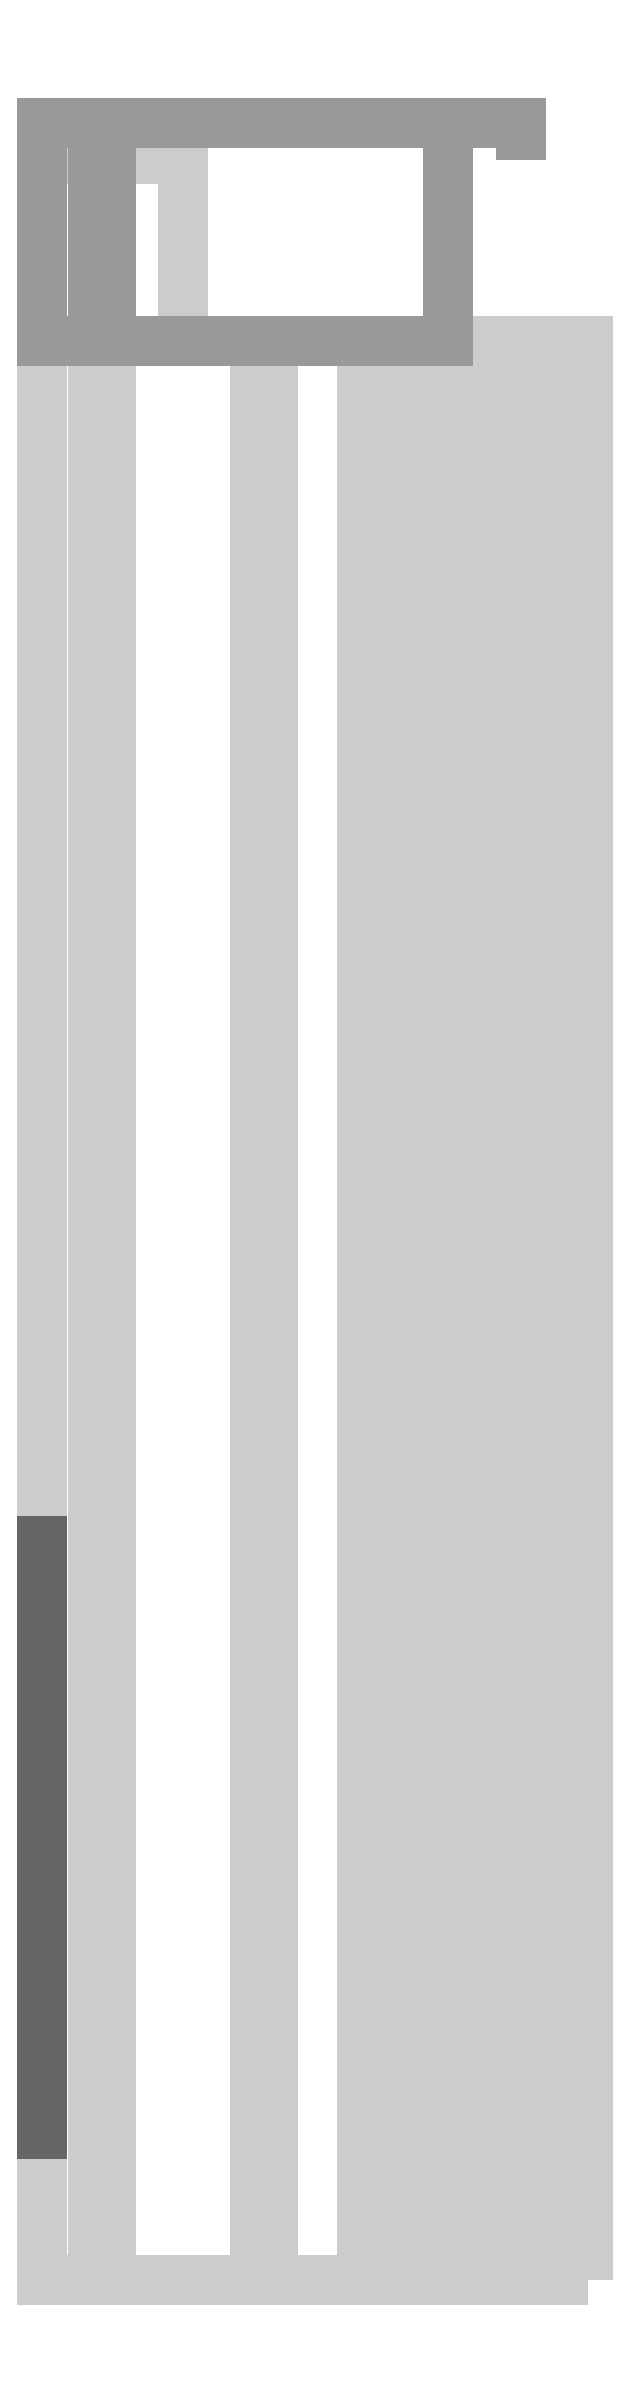
<metadata>
{"format":"dxf","ext":"dxf","renderer":"ezdxf+matplotlib","layout":"modelspace","background":"white","min_lineweight":24,"dpi":150}
</metadata>
<code>
0
SECTION
2
ENTITIES
0
3DFACE
8
LATERAL
10
5.637
20
-18
30
98
11
17.52
21
-18
31
98
12
17.52
22
-178
32
98
13
5.637
23
-178
33
98
0
3DFACE
8
LATERAL
10
0
20
-3
30
85.74
11
0
21
-178
31
85.74
12
4.205
22
-178
32
96.42
13
4.205
23
-3
33
96.42
0
3DFACE
8
LATERAL
10
45
20
-178
30
23
11
45
21
-18
31
23
12
42.48
22
-18
32
23
13
42.48
23
-178
33
23
0
3DFACE
8
LATERAL
10
26.38
20
-178
30
44.31
11
26.38
21
-18
31
44.31
12
19.03
22
-18
32
96.4
13
19.03
23
-178
33
96.4
0
3DFACE
8
LATERAL
10
5.637
20
-3
30
98
11
11.58
21
-3
31
98
12
11.58
22
-18
32
98
13
5.637
23
-18
33
98
0
3DFACE
8
LATERAL
10
0
20
-3
30
0
11
0
21
-115
31
55.39
12
0
22
-115
32
75.74
13
0
23
-3
33
85.74
70
     5
0
3DFACE
8
LATERAL
10
0
20
-168
30
55.39
11
0
21
-178
31
0
12
0
22
-178
32
85.74
13
0
23
-168
33
75.74
70
     5
0
3DFACE
8
LATERAL
10
0
20
-168
30
75.74
11
0
21
-178
31
85.74
12
0
22
-3
32
85.74
13
0
23
-115
33
75.74
70
     5
0
3DFACE
8
LATERAL
10
0
20
-3
30
0
11
0
21
-115
31
55.39
12
0
22
-168
32
55.39
13
0
23
-178
33
0
70
     5
0
POLYLINE
8
LATERAL
66
     1
10
0
20
0
30
0
70
    16
71
     2
72
     7
0
VERTEX
8
LATERAL
10
5.637
20
-3
30
98
70
    64
0
VERTEX
8
LATERAL
10
5.31
20
-3
30
97.83
70
    64
0
VERTEX
8
LATERAL
10
5.011
20
-3
30
97.62
70
    64
0
VERTEX
8
LATERAL
10
4.746
20
-3
30
97.37
70
    64
0
VERTEX
8
LATERAL
10
4.52
20
-3
30
97.08
70
    64
0
VERTEX
8
LATERAL
10
4.338
20
-3
30
96.76
70
    64
0
VERTEX
8
LATERAL
10
4.205
20
-3
30
96.42
70
    64
0
VERTEX
8
LATERAL
10
5.637
20
-178
30
98
70
    64
0
VERTEX
8
LATERAL
10
5.31
20
-178
30
97.83
70
    64
0
VERTEX
8
LATERAL
10
5.011
20
-178
30
97.62
70
    64
0
VERTEX
8
LATERAL
10
4.746
20
-178
30
97.37
70
    64
0
VERTEX
8
LATERAL
10
4.52
20
-178
30
97.08
70
    64
0
VERTEX
8
LATERAL
10
4.338
20
-178
30
96.76
70
    64
0
VERTEX
8
LATERAL
10
4.205
20
-178
30
96.42
70
    64
0
SEQEND
8
LATERAL
0
POLYLINE
8
LATERAL
66
     1
10
0
20
0
30
0
70
    16
71
     2
72
     7
0
VERTEX
8
LATERAL
10
17.52
20
-178
30
98
70
    64
0
VERTEX
8
LATERAL
10
17.89
20
-178
30
97.88
70
    64
0
VERTEX
8
LATERAL
10
18.23
20
-178
30
97.69
70
    64
0
VERTEX
8
LATERAL
10
18.52
20
-178
30
97.43
70
    64
0
VERTEX
8
LATERAL
10
18.76
20
-178
30
97.12
70
    64
0
VERTEX
8
LATERAL
10
18.93
20
-178
30
96.78
70
    64
0
VERTEX
8
LATERAL
10
19.03
20
-178
30
96.4
70
    64
0
VERTEX
8
LATERAL
10
17.52
20
-18
30
98
70
    64
0
VERTEX
8
LATERAL
10
17.89
20
-18
30
97.88
70
    64
0
VERTEX
8
LATERAL
10
18.23
20
-18
30
97.69
70
    64
0
VERTEX
8
LATERAL
10
18.52
20
-18
30
97.43
70
    64
0
VERTEX
8
LATERAL
10
18.76
20
-18
30
97.12
70
    64
0
VERTEX
8
LATERAL
10
18.93
20
-18
30
96.78
70
    64
0
VERTEX
8
LATERAL
10
19.03
20
-18
30
96.4
70
    64
0
SEQEND
8
LATERAL
0
POLYLINE
8
LATERAL
66
     1
10
0
20
0
30
0
70
    16
71
     2
72
     7
0
VERTEX
8
LATERAL
10
42.48
20
-18
30
23
70
    64
0
VERTEX
8
LATERAL
10
38.55
20
-18
30
25.4
70
    64
0
VERTEX
8
LATERAL
10
35.03
20
-18
30
28.35
70
    64
0
VERTEX
8
LATERAL
10
31.99
20
-18
30
31.81
70
    64
0
VERTEX
8
LATERAL
10
29.49
20
-18
30
35.68
70
    64
0
VERTEX
8
LATERAL
10
27.61
20
-18
30
39.88
70
    64
0
VERTEX
8
LATERAL
10
26.38
20
-18
30
44.31
70
    64
0
VERTEX
8
LATERAL
10
42.48
20
-178
30
23
70
    64
0
VERTEX
8
LATERAL
10
38.55
20
-178
30
25.4
70
    64
0
VERTEX
8
LATERAL
10
35.03
20
-178
30
28.35
70
    64
0
VERTEX
8
LATERAL
10
31.99
20
-178
30
31.81
70
    64
0
VERTEX
8
LATERAL
10
29.49
20
-178
30
35.68
70
    64
0
VERTEX
8
LATERAL
10
27.61
20
-178
30
39.88
70
    64
0
VERTEX
8
LATERAL
10
26.38
20
-178
30
44.31
70
    64
0
SEQEND
8
LATERAL
0
3DFACE
8
SUPORTE
10
4.746
20
0
30
187.4
11
5.011
21
0
31
187.6
12
5.011
22
0
32
187.6
13
4.746
23
0
33
187.4
0
3DFACE
8
SUPORTE
10
5.637
20
0
30
188
11
5.637
21
-18
31
188
12
11.58
22
-18
32
188
13
11.58
23
0
33
188
70
     4
0
3DFACE
8
SUPORTE
10
0
20
0
30
175.7
11
-1e-15
21
-18
31
175.7
12
4.205
22
-18
32
186.4
13
4.205
23
0
33
186.4
0
3DFACE
8
SUPORTE
10
0
20
0
30
175.7
11
0
21
-3
31
175.7
12
0
22
-3
32
0
13
0
23
0
33
0
70
     2
0
3DFACE
8
SUPORTE
10
11.58
20
-18
30
8
11
11.58
21
-18
31
188
12
33.5
22
-18
32
188
13
33.5
23
-18
33
8
70
     1
0
3DFACE
8
SUPORTE
10
11.58
20
-17
30
8
11
11.58
21
-17
31
188
12
33.5
22
-17
32
188
13
33.5
23
-17
33
8
70
    11
0
3DFACE
8
SUPORTE
10
11.58
20
0
30
8
11
11.58
21
0
31
188
12
33.5
22
0
32
188
13
33.5
23
0
33
8
70
     1
0
3DFACE
8
SUPORTE
10
11.58
20
-1
30
8
11
11.58
21
-1
31
188
12
33.5
22
-1
32
188
13
33.5
23
-1
33
8
70
    11
0
3DFACE
8
SUPORTE
10
33.5
20
-18
30
188
11
33.5
21
-17
31
188
12
33.5
22
-17
32
9.124
13
33.5
23
-18
33
8
0
3DFACE
8
SUPORTE
10
33.5
20
-18
30
188
11
33.5
21
-17
31
188
12
11.58
22
-17
32
188
13
11.58
23
-18
33
188
70
     6
0
3DFACE
8
SUPORTE
10
39.5
20
-1
30
188
11
39.5
21
0
31
188
12
11.58
22
0
32
188
13
11.58
23
-1
33
188
70
    12
0
3DFACE
8
SUPORTE
10
11.58
20
0
30
8
11
0
21
0
31
0
12
0
22
0
32
175.7
13
4.205
23
0
33
186.4
70
     8
0
3DFACE
8
SUPORTE
10
5.637
20
0
30
188
11
4.205
21
0
31
186.4
12
5.31
22
0
32
187.8
13
5.637
23
0
33
188
70
     3
0
3DFACE
8
SUPORTE
10
5.31
20
0
30
187.8
11
5.011
21
0
31
187.6
12
4.205
22
0
32
186.4
13
5.31
23
0
33
187.8
70
     6
0
3DFACE
8
SUPORTE
10
5.011
20
0
30
187.6
11
4.746
21
0
31
187.4
12
4.205
22
0
32
186.4
13
5.011
23
0
33
187.6
70
     6
0
3DFACE
8
SUPORTE
10
4.746
20
0
30
187.4
11
4.52
21
0
31
187.1
12
4.205
22
0
32
186.4
13
4.746
23
0
33
187.4
70
     6
0
3DFACE
8
SUPORTE
10
4.52
20
0
30
187.1
11
4.338
21
0
31
186.8
12
4.205
22
0
32
186.4
13
4.52
23
0
33
187.1
70
     4
0
3DFACE
8
SUPORTE
10
11.58
20
0
30
188
11
5.637
21
0
31
188
12
4.205
22
0
32
186.4
13
11.58
23
0
33
8
70
    14
0
3DFACE
8
SUPORTE
10
11.58
20
-1
30
188
11
11.58
21
-17
31
188
12
33.5
22
-17
32
188
13
33.5
23
-1
33
188
70
    11
0
3DFACE
8
SUPORTE
10
39.5
20
0
30
168
11
39.5
21
-1
31
168
12
39.5
22
-1
32
188
13
39.5
23
0
33
188
0
3DFACE
8
SUPORTE
10
39.5
20
0
30
168
11
39.5
21
0
31
188
12
33.5
22
0
32
188
13
33.5
23
0
33
168
0
3DFACE
8
SUPORTE
10
39.5
20
0
30
32.77
11
39.5
21
-1
31
32.77
12
39.5
22
-1
32
12.77
13
39.5
23
0
33
12.77
0
3DFACE
8
SUPORTE
10
39.5
20
0
30
32.77
11
39.5
21
0
31
12.77
12
33.5
22
0
32
12.77
13
33.5
23
0
33
32.77
0
3DFACE
8
SUPORTE
10
5.637
20
-18
30
188
11
5.31
21
-18
31
187.8
12
5.31
22
0
32
187.8
13
5.637
23
0
33
188
0
3DFACE
8
SUPORTE
10
5.011
20
0
30
187.6
11
5.31
21
0
31
187.8
12
5.31
22
-18
32
187.8
13
5.011
23
-18
33
187.6
0
3DFACE
8
SUPORTE
10
4.746
20
0
30
187.4
11
5.011
21
0
31
187.6
12
5.011
22
-18
32
187.6
13
4.746
23
-18
33
187.4
0
3DFACE
8
SUPORTE
10
4.52
20
-18
30
187.1
11
4.746
21
-18
31
187.4
12
4.746
22
0
32
187.4
13
4.52
23
0
33
187.1
0
3DFACE
8
SUPORTE
10
4.52
20
-18
30
187.1
11
4.338
21
-18
31
186.8
12
4.338
22
0
32
186.8
13
4.52
23
0
33
187.1
0
3DFACE
8
SUPORTE
10
4.205
20
0
30
186.4
11
4.338
21
0
31
186.8
12
4.338
22
-18
32
186.8
13
4.205
23
-18
33
186.4
0
3DFACE
8
SUPORTE
10
0
20
0
30
85.74
11
0
21
-3
31
175.7
12
-1e-15
22
-18
32
175.7
13
-1e-15
23
-18
33
85.74
70
     1
0
3DFACE
8
SUPORTE
10
5.637
20
-18
30
98
11
11.58
21
-18
31
98
12
11.58
22
-18
32
188
13
5.637
23
-18
33
188
70
    15
0
3DFACE
8
SUPORTE
10
-1e-15
20
-18
30
85.74
11
4.205
21
-18
31
96.42
12
4.205
22
-18
32
186.4
13
-1e-15
23
-18
33
175.7
70
    15
0
3DFACE
8
SUPORTE
10
5.637
20
-18
30
98
11
5.31
21
-18
31
97.83
12
5.31
22
-18
32
187.8
13
5.637
23
-18
33
188
70
    15
0
3DFACE
8
SUPORTE
10
5.31
20
-18
30
187.8
11
5.011
21
-18
31
187.6
12
5.011
22
-18
32
97.62
13
5.31
23
-18
33
97.83
70
    15
0
3DFACE
8
SUPORTE
10
5.011
20
-18
30
97.62
11
4.746
21
-18
31
97.37
12
4.746
22
-18
32
187.4
13
5.011
23
-18
33
187.6
70
    15
0
3DFACE
8
SUPORTE
10
4.52
20
-18
30
187.1
11
4.746
21
-18
31
187.4
12
4.746
22
-18
32
97.37
13
4.52
23
-18
33
97.08
70
    15
0
3DFACE
8
SUPORTE
10
4.338
20
-18
30
96.76
11
4.52
21
-18
31
97.08
12
4.52
22
-18
32
187.1
13
4.338
23
-18
33
186.8
70
    15
0
3DFACE
8
SUPORTE
10
4.205
20
-18
30
186.4
11
4.338
21
-18
31
186.8
12
4.338
22
-18
32
96.76
13
4.205
23
-18
33
96.42
70
    15
0
3DFACE
8
CINZA_ES
10
0
20
-115
30
75.74
11
0
21
-115
31
55.39
12
0
22
-168
32
55.39
13
0
23
-168
33
75.74
0
ENDSEC
0
EOF

</code>
